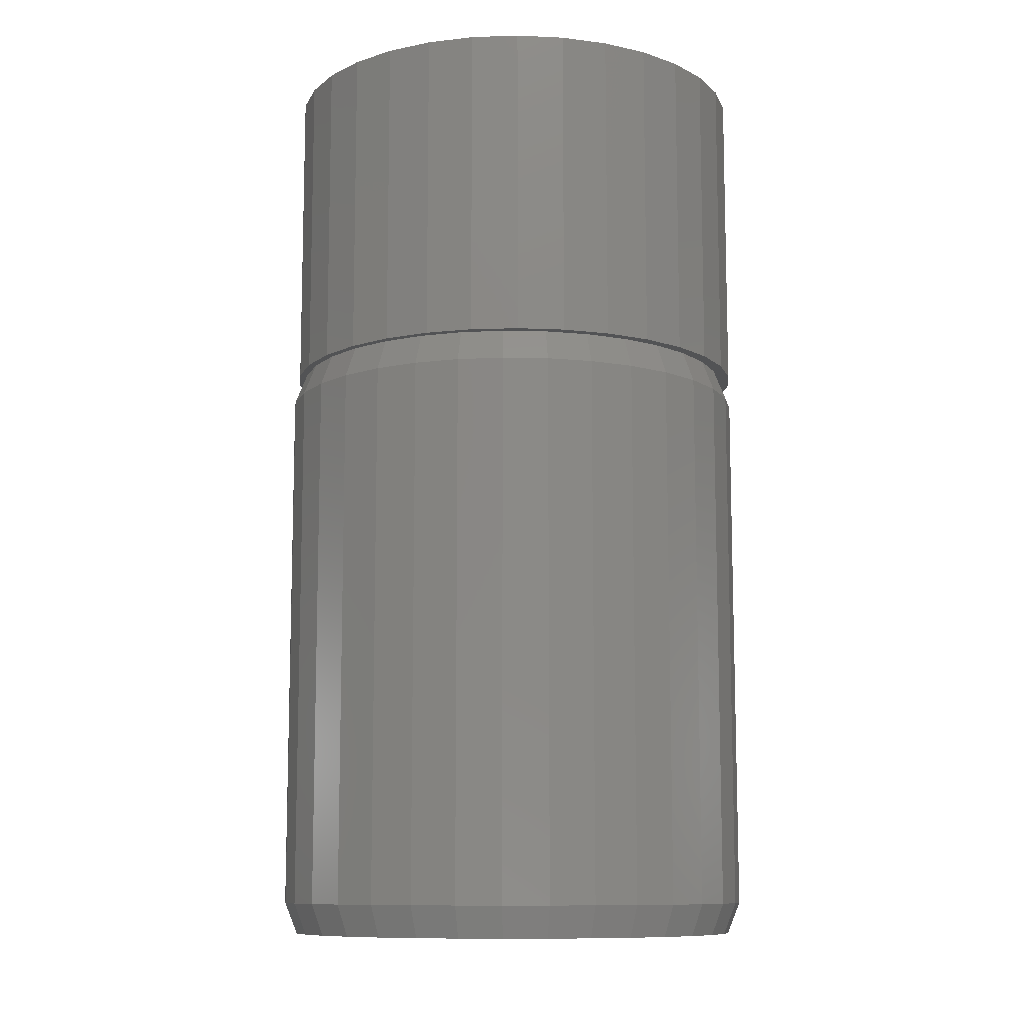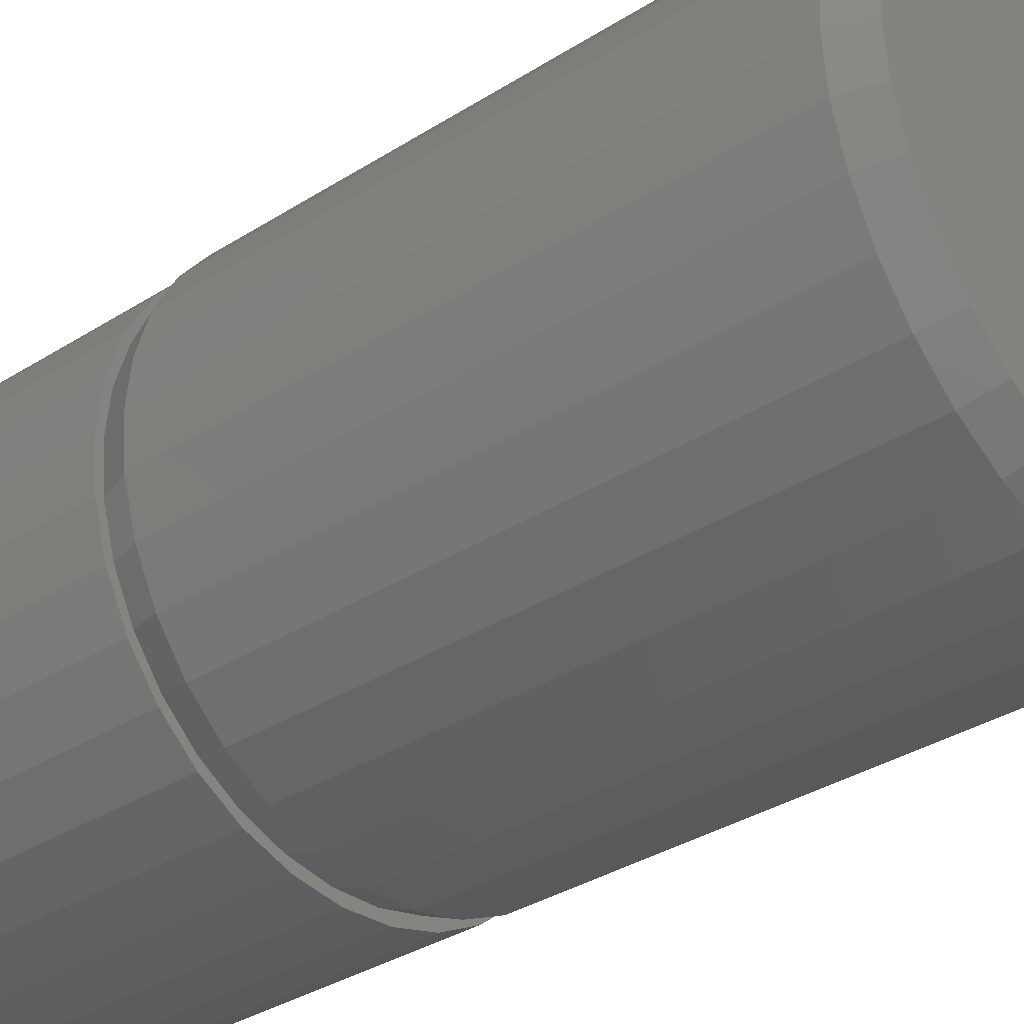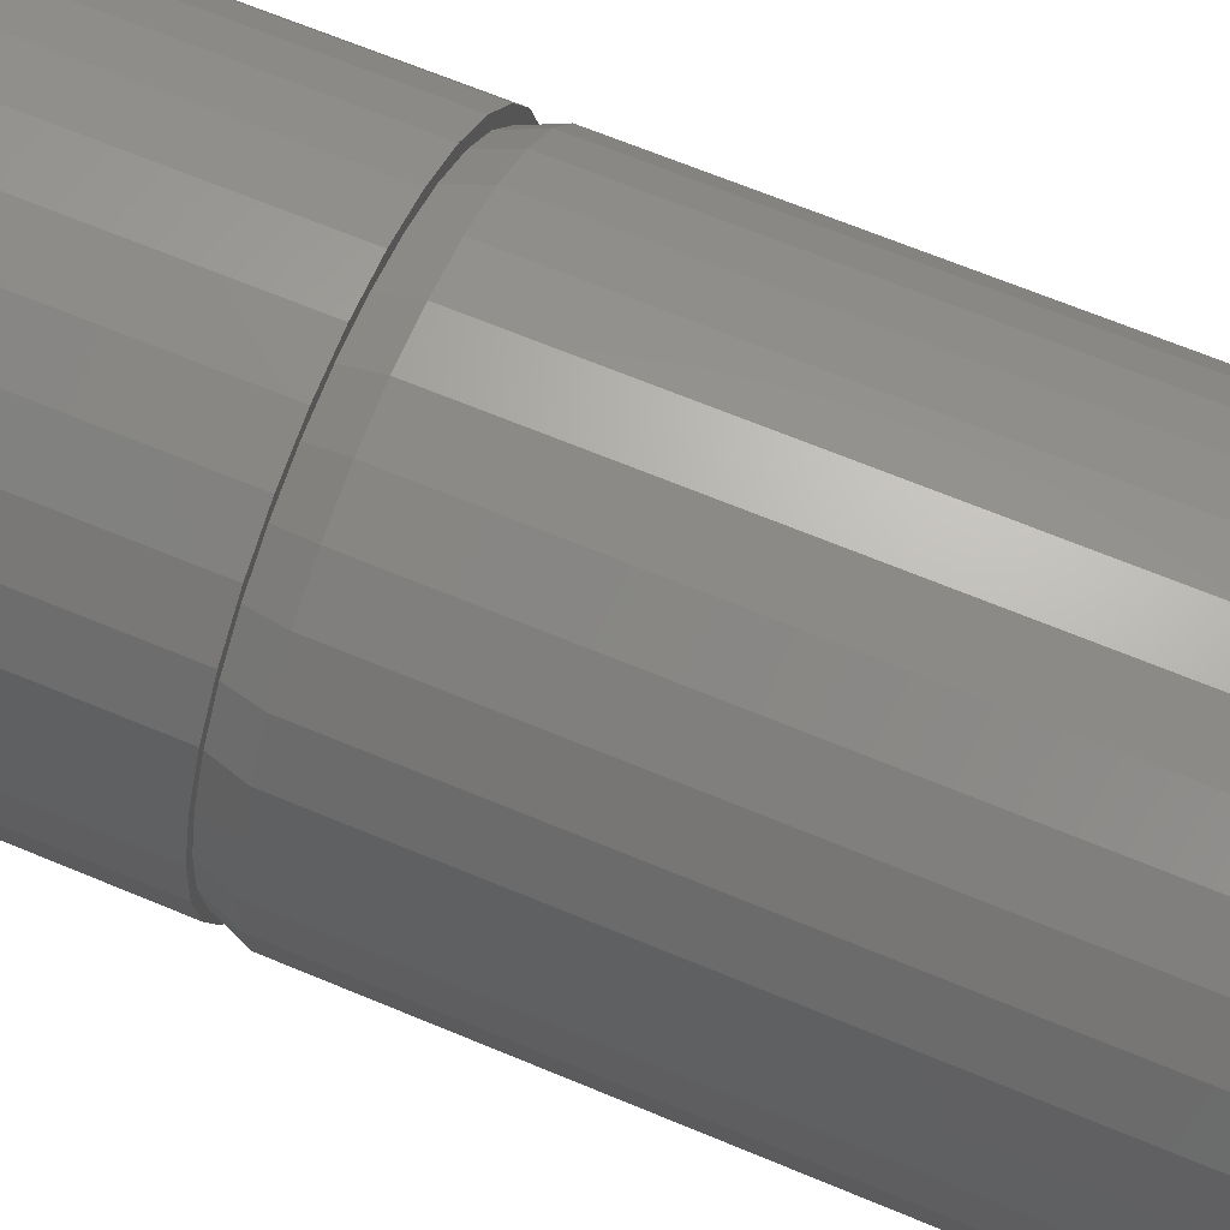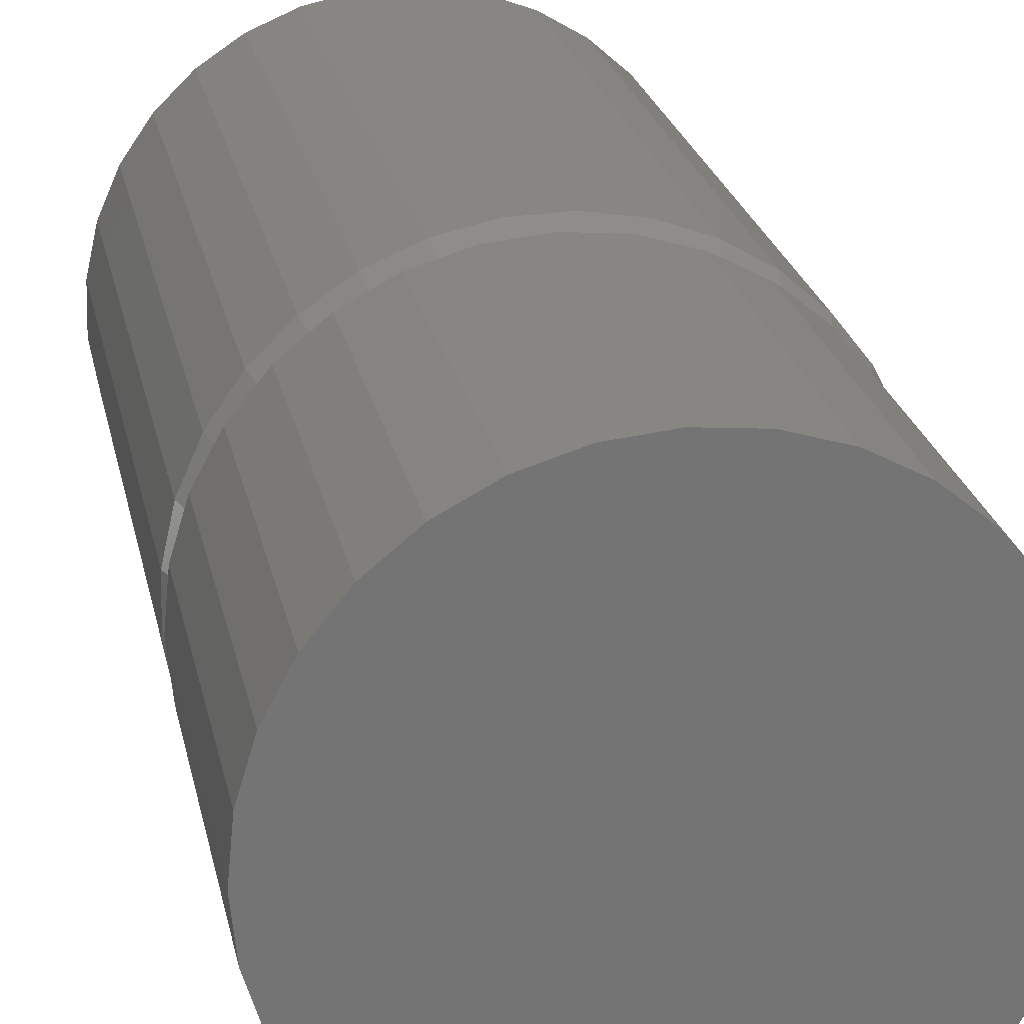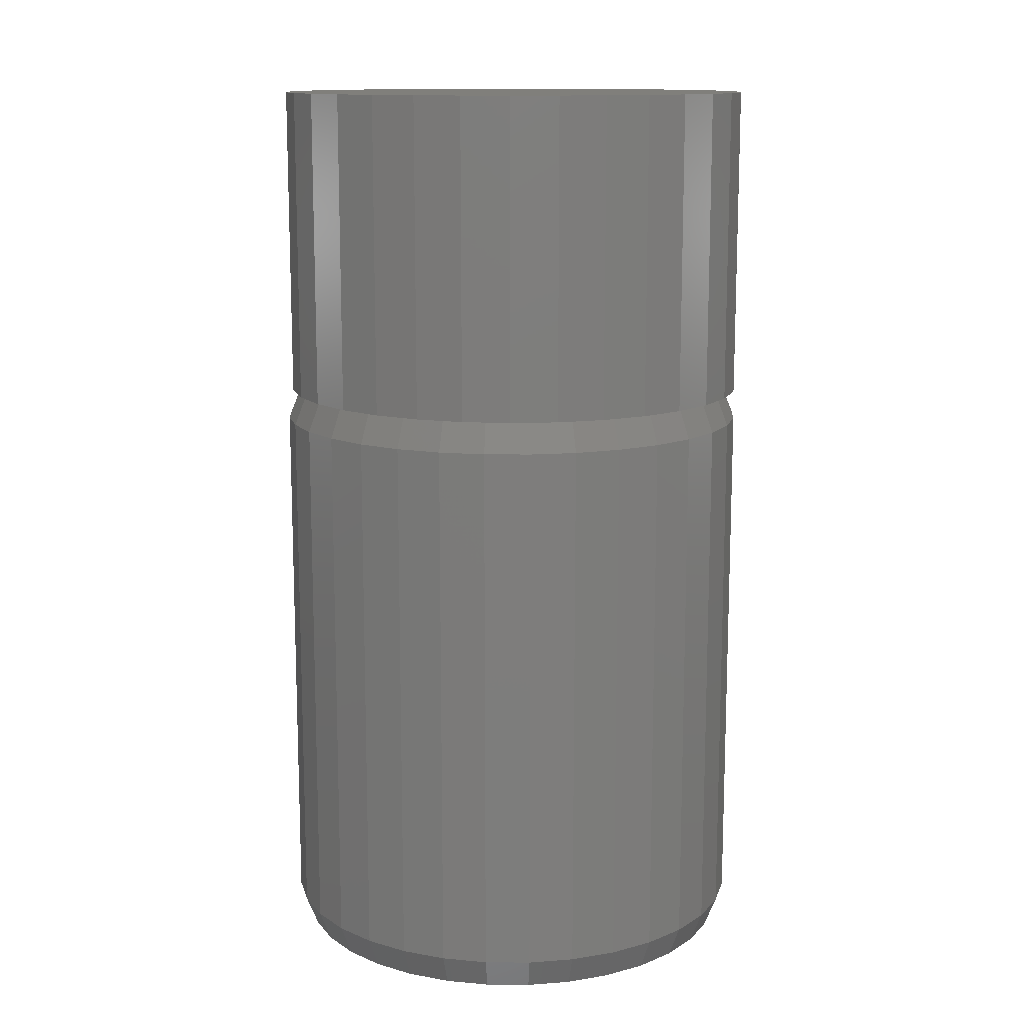
<metadata>
{"format":"stl","ext":"stl","renderer":"f3d","projection":"perspective","resolution":1024,"background":"white","views":[{"elev":-10.4,"azim":156.7,"up":"+Z"},{"elev":-34.6,"azim":130.4,"up":"+Y"},{"elev":67.6,"azim":112.6,"up":"+Y"},{"elev":23.4,"azim":-11.4,"up":"+Y"},{"elev":12.8,"azim":-145.3,"up":"+Z"}]}
</metadata>
<code>
# stl→obj: 196 verts, 388 faces
v 0.06165 -0.2942 0
v 0.003125 -0.3 0
v 0.01628 -0.2868 -1.13e-13
v -0.03866 -0.2834 -2.284e-13
v -0.0554 -0.2942 0
v 0.003125 0.3 0
v 0.02631 0.2863 -6.435e-13
v -0.02748 0.285 -6.426e-13
v -0.0554 0.2942 0
v 0.06165 0.2942 0
v -0.1117 0.2772 0
v -0.08007 0.2736 -6.349e-13
v -0.1296 0.2526 -6.208e-13
v -0.1635 0.2494 0
v -0.1744 0.2228 -6.007e-13
v -0.209 0.2121 0
v -0.2441 0.1398 -1.972e-13
v -0.274 0.1148 0
v -0.2463 0.1667 0
v -0.2662 0.08936 -3.02e-13
v -0.2911 0.05853 0
v -0.2782 0.03563 -3.886e-13
v -0.2708 -0.07372 -4.957e-13
v -0.2911 -0.05853 0
v -0.2798 -0.0194 -4.54e-13
v -0.274 -0.1148 0
v -0.2516 -0.1253 -5.123e-13
v -0.2463 -0.1667 0
v -0.2229 -0.1723 -5.03e-13
v -0.209 -0.2121 0
v -0.1858 -0.213 -4.683e-13
v -0.1635 -0.2494 0
v -0.1416 -0.2458 -4.093e-13
v -0.09195 -0.2696 -3.284e-13
v -0.1117 -0.2772 0
v 0.0794 0.2776 -6.377e-13
v 0.1179 0.2772 0
v 0.1299 0.2591 -6.253e-13
v 0.1698 0.2494 0
v 0.1761 0.2316 -6.066e-13
v 0.2153 0.2121 0
v 0.2164 0.1958 -5.826e-13
v 0.2526 0.1667 0
v 0.2492 0.1532 -5.54e-13
v 0.2803 0.1148 0
v 0.2736 0.1053 -5.217e-13
v 0.2974 0.05853 0
v 0.2885 0.05357 -4.869e-13
v 0.2936 2.629e-14 -4.509e-13
v 0.2727 -0.1076 6.453e-13
v 0.2883 -0.0548 7.387e-13
v 0.2974 -0.05853 0
v 0.2803 -0.1148 0
v 0.2472 -0.1564 5.351e-13
v 0.2526 -0.1667 0
v 0.2129 -0.1995 4.121e-13
v 0.2153 -0.2121 0
v 0.171 -0.2352 2.81e-13
v 0.1698 -0.2494 0
v 0.1231 -0.2623 1.464e-13
v 0.1179 -0.2772 0
v 0.07088 -0.2797 1.354e-14
v -0.2128 0.1851 -5.754e-13
v 0.3031 0 0
v -0.2969 3.674e-17 0
v 0.1294 -0.2766 -0.03906
v 0.07438 -0.2949 -0.03906
v 0.01681 -0.3025 -0.03906
v -0.04113 -0.2988 -0.03906
v -0.09731 -0.2842 -0.03906
v -0.1497 -0.2592 -0.03906
v 0.18 -0.248 -0.03906
v 0.2242 -0.2103 -0.03906
v 0.2603 -0.1649 -0.03906
v 0.2871 -0.1134 -0.03906
v 0.3036 -0.05779 -0.03906
v 0.3092 -7.412e-17 -0.03906
v -0.2657 -0.1321 -0.03906
v -0.2354 -0.1817 -0.03906
v -0.1963 -0.2246 -0.03906
v -0.2859 -0.07773 -0.03906
v -0.2954 -0.02046 -0.03906
v -0.2937 0.03757 -0.03906
v -0.281 0.09422 -0.03906
v -0.2577 0.1474 -0.03906
v -0.2247 0.1952 -0.03906
v 0.1367 0.2732 -0.03906
v 0.1854 0.2442 -0.03906
v 0.2278 0.2065 -0.03906
v 0.2625 0.1616 -0.03906
v 0.2881 0.111 -0.03906
v 0.3039 0.05649 -0.03906
v 0.08337 0.2927 -0.03906
v 0.02738 0.3019 -0.03906
v -0.02934 0.3005 -0.03906
v -0.08479 0.2885 -0.03906
v -0.137 0.2664 -0.03906
v -0.1842 0.2349 -0.03906
v -0.0554 0.2942 0.3906
v 0.06165 0.2942 0.3906
v 0.003125 0.3 0.3906
v 0.1179 0.2772 0.3906
v -0.1117 0.2772 0.3906
v 0.1698 0.2494 0.3906
v -0.1635 0.2494 0.3906
v 0.2153 0.2121 0.3906
v -0.209 0.2121 0.3906
v 0.2526 0.1667 0.3906
v -0.2463 0.1667 0.3906
v 0.2803 0.1148 0.3906
v -0.274 0.1148 0.3906
v 0.2974 0.05853 0.3906
v -0.2911 0.05853 0.3906
v 0.3031 0 0.3906
v -0.2969 3.674e-17 0.3906
v 0.2974 -0.05853 0.3906
v -0.2911 -0.05853 0.3906
v 0.2803 -0.1148 0.3906
v -0.274 -0.1148 0.3906
v 0.2526 -0.1667 0.3906
v -0.2463 -0.1667 0.3906
v 0.2153 -0.2121 0.3906
v -0.209 -0.2121 0.3906
v 0.1698 -0.2494 0.3906
v -0.1635 -0.2494 0.3906
v 0.1179 -0.2772 0.3906
v -0.1117 -0.2772 0.3906
v 0.06165 -0.2942 0.3906
v -0.0554 -0.2942 0.3906
v 0.003125 -0.3 0.3906
v 0.3092 -7.412e-17 -0.7109
v 0.3036 -0.05779 -0.7109
v 0.2871 -0.1134 -0.7109
v 0.2603 -0.1649 -0.7109
v 0.2242 -0.2103 -0.7109
v 0.18 -0.248 -0.7109
v 0.1294 -0.2766 -0.7109
v 0.07438 -0.2949 -0.7109
v 0.01681 -0.3025 -0.7109
v -0.04113 -0.2988 -0.7109
v -0.09731 -0.2842 -0.7109
v -0.1497 -0.2592 -0.7109
v -0.1963 -0.2246 -0.7109
v -0.2354 -0.1817 -0.7109
v -0.2657 -0.1321 -0.7109
v -0.2859 -0.07773 -0.7109
v -0.2954 -0.02046 -0.7109
v -0.2937 0.03757 -0.7109
v -0.281 0.09422 -0.7109
v -0.2577 0.1474 -0.7109
v -0.2247 0.1952 -0.7109
v -0.1842 0.2349 -0.7109
v -0.137 0.2664 -0.7109
v -0.08479 0.2885 -0.7109
v -0.02934 0.3005 -0.7109
v 0.02738 0.3019 -0.7109
v 0.08337 0.2927 -0.7109
v 0.1367 0.2732 -0.7109
v 0.1854 0.2442 -0.7109
v 0.2278 0.2065 -0.7109
v 0.2625 0.1616 -0.7109
v 0.2881 0.111 -0.7109
v 0.3039 0.05649 -0.7109
v -0.02748 0.285 -0.75
v 0.02631 0.2863 -0.75
v 0.0794 0.2776 -0.75
v -0.08007 0.2736 -0.75
v 0.01628 -0.2868 -0.75
v -0.03866 -0.2834 -0.75
v 0.07088 -0.2797 -0.75
v -0.09195 -0.2696 -0.75
v 0.1231 -0.2623 -0.75
v -0.1416 -0.2458 -0.75
v 0.171 -0.2352 -0.75
v -0.1858 -0.213 -0.75
v 0.2129 -0.1995 -0.75
v -0.2229 -0.1723 -0.75
v 0.2472 -0.1564 -0.75
v -0.2516 -0.1253 -0.75
v 0.2727 -0.1076 -0.75
v -0.2708 -0.07372 -0.75
v 0.2883 -0.0548 -0.75
v -0.2798 -0.0194 -0.75
v 0.2936 -7.613e-17 -0.75
v -0.2782 0.03563 -0.75
v 0.2885 0.05357 -0.75
v -0.2662 0.08936 -0.75
v 0.2736 0.1053 -0.75
v -0.2441 0.1398 -0.75
v 0.2492 0.1532 -0.75
v -0.2128 0.1851 -0.75
v 0.2164 0.1958 -0.75
v -0.1744 0.2228 -0.75
v 0.1761 0.2316 -0.75
v -0.1296 0.2526 -0.75
v 0.1299 0.2591 -0.75
f 1 2 3
f 2 4 3
f 5 4 2
f 6 7 8
f 8 9 6
f 10 7 6
f 8 11 9
f 12 11 8
f 11 12 13
f 13 14 11
f 14 13 15
f 15 16 14
f 17 18 19
f 18 17 20
f 20 21 18
f 22 21 20
f 23 24 25
f 26 24 23
f 27 26 23
f 28 26 27
f 29 28 27
f 30 28 29
f 31 30 29
f 32 30 31
f 31 33 32
f 32 33 34
f 34 35 32
f 4 35 34
f 35 4 5
f 36 7 10
f 37 36 10
f 38 36 37
f 39 38 37
f 40 38 39
f 41 40 39
f 41 42 40
f 42 41 43
f 43 44 42
f 44 43 45
f 45 46 44
f 46 45 47
f 47 48 46
f 48 47 49
f 50 51 52
f 53 50 52
f 54 50 53
f 55 54 53
f 56 54 55
f 57 56 55
f 58 56 57
f 59 58 57
f 59 60 58
f 60 59 61
f 61 62 60
f 62 61 1
f 3 62 1
f 63 17 19
f 63 19 16
f 63 16 15
f 64 52 51
f 64 51 49
f 64 49 47
f 65 21 22
f 65 22 25
f 65 25 24
f 66 62 67
f 67 62 3
f 67 3 68
f 68 3 4
f 68 4 69
f 69 4 34
f 69 34 70
f 70 34 33
f 70 33 71
f 62 66 60
f 60 66 72
f 60 72 58
f 58 72 73
f 58 73 56
f 56 73 74
f 56 74 54
f 54 74 75
f 54 75 50
f 50 75 76
f 50 76 51
f 51 76 77
f 51 77 49
f 23 78 27
f 27 78 79
f 27 79 29
f 29 79 80
f 29 80 31
f 31 80 71
f 31 71 33
f 78 23 81
f 81 23 25
f 81 25 82
f 82 25 22
f 82 22 83
f 83 22 20
f 83 20 84
f 84 20 17
f 84 17 85
f 85 17 63
f 85 63 86
f 87 40 88
f 88 40 42
f 88 42 89
f 89 42 44
f 89 44 90
f 90 44 46
f 90 46 91
f 91 46 48
f 91 48 92
f 92 48 49
f 92 49 77
f 40 87 38
f 38 87 93
f 38 93 36
f 36 93 94
f 36 94 7
f 7 94 95
f 7 95 8
f 8 95 96
f 8 96 12
f 12 96 97
f 12 97 13
f 13 97 98
f 13 98 15
f 15 98 86
f 15 86 63
f 99 100 101
f 100 99 102
f 102 99 103
f 102 103 104
f 104 103 105
f 104 105 106
f 106 105 107
f 106 107 108
f 108 107 109
f 108 109 110
f 110 109 111
f 110 111 112
f 112 111 113
f 112 113 114
f 114 113 115
f 114 115 116
f 116 115 117
f 116 117 118
f 118 117 119
f 118 119 120
f 120 119 121
f 120 121 122
f 122 121 123
f 122 123 124
f 124 123 125
f 124 125 126
f 126 125 127
f 126 127 128
f 128 127 129
f 128 129 130
f 64 114 52
f 52 114 116
f 52 116 53
f 53 116 118
f 53 118 55
f 55 118 120
f 55 120 57
f 57 120 122
f 57 122 59
f 59 122 124
f 59 124 61
f 61 124 126
f 61 126 1
f 1 126 128
f 1 128 2
f 2 128 130
f 2 130 5
f 5 130 129
f 5 129 35
f 35 129 127
f 35 127 32
f 32 127 125
f 32 125 30
f 30 125 123
f 30 123 28
f 28 123 121
f 28 121 26
f 26 121 119
f 26 119 24
f 24 119 117
f 24 117 65
f 65 117 115
f 65 115 21
f 21 115 113
f 21 113 18
f 18 113 111
f 18 111 19
f 19 111 109
f 19 109 16
f 16 109 107
f 16 107 14
f 14 107 105
f 14 105 11
f 11 105 103
f 11 103 9
f 9 103 99
f 9 99 6
f 6 99 101
f 6 101 10
f 10 101 100
f 10 100 37
f 37 100 102
f 37 102 39
f 39 102 104
f 39 104 41
f 41 104 106
f 41 106 43
f 43 106 108
f 43 108 45
f 45 108 110
f 45 110 47
f 47 110 112
f 47 112 64
f 64 112 114
f 131 77 132
f 132 77 76
f 132 76 133
f 133 76 75
f 133 75 134
f 134 75 74
f 134 74 135
f 135 74 73
f 135 73 136
f 136 73 72
f 136 72 137
f 137 72 66
f 137 66 138
f 138 66 67
f 138 67 139
f 139 67 68
f 139 68 140
f 140 68 69
f 140 69 141
f 141 69 70
f 141 70 142
f 142 70 71
f 142 71 143
f 143 71 80
f 143 80 144
f 144 80 79
f 144 79 145
f 145 79 78
f 145 78 146
f 146 78 81
f 146 81 147
f 147 81 82
f 147 82 148
f 148 82 83
f 148 83 149
f 149 83 84
f 149 84 150
f 150 84 85
f 150 85 151
f 151 85 86
f 151 86 152
f 152 86 98
f 152 98 153
f 153 98 97
f 153 97 154
f 154 97 96
f 154 96 155
f 155 96 95
f 155 95 156
f 156 95 94
f 156 94 157
f 157 94 93
f 157 93 158
f 158 93 87
f 158 87 159
f 159 87 88
f 159 88 160
f 160 88 89
f 160 89 161
f 161 89 90
f 161 90 162
f 162 90 91
f 162 91 163
f 163 91 92
f 163 92 131
f 131 92 77
f 164 165 166
f 166 167 164
f 168 169 170
f 170 169 171
f 170 171 172
f 172 171 173
f 172 173 174
f 174 173 175
f 174 175 176
f 176 175 177
f 176 177 178
f 178 177 179
f 178 179 180
f 180 179 181
f 180 181 182
f 182 181 183
f 182 183 184
f 184 183 185
f 184 185 186
f 186 185 187
f 186 187 188
f 188 187 189
f 188 189 190
f 190 189 191
f 190 191 192
f 192 191 193
f 192 193 194
f 194 193 195
f 194 195 196
f 196 195 167
f 196 167 166
f 169 140 171
f 171 140 141
f 171 141 173
f 173 141 142
f 173 142 175
f 175 142 143
f 175 143 177
f 177 143 144
f 177 144 179
f 179 144 145
f 179 145 181
f 181 145 146
f 181 146 183
f 183 146 147
f 183 147 185
f 185 147 148
f 185 148 187
f 187 148 149
f 187 149 189
f 189 149 150
f 189 150 191
f 191 150 151
f 140 169 139
f 139 169 168
f 139 168 138
f 138 168 170
f 138 170 137
f 137 170 172
f 137 172 136
f 136 172 174
f 136 174 135
f 135 174 176
f 135 176 134
f 134 176 178
f 134 178 133
f 133 178 180
f 133 180 132
f 132 180 182
f 132 182 131
f 131 182 184
f 191 151 193
f 193 151 152
f 193 152 195
f 195 152 153
f 195 153 167
f 167 153 154
f 167 154 164
f 164 154 155
f 164 155 165
f 165 155 156
f 165 156 166
f 166 156 157
f 166 157 196
f 196 157 158
f 196 158 194
f 194 158 159
f 194 159 192
f 192 159 160
f 192 160 190
f 190 160 161
f 190 161 188
f 188 161 162
f 188 162 186
f 186 162 163
f 186 163 184
f 184 163 131

</code>
